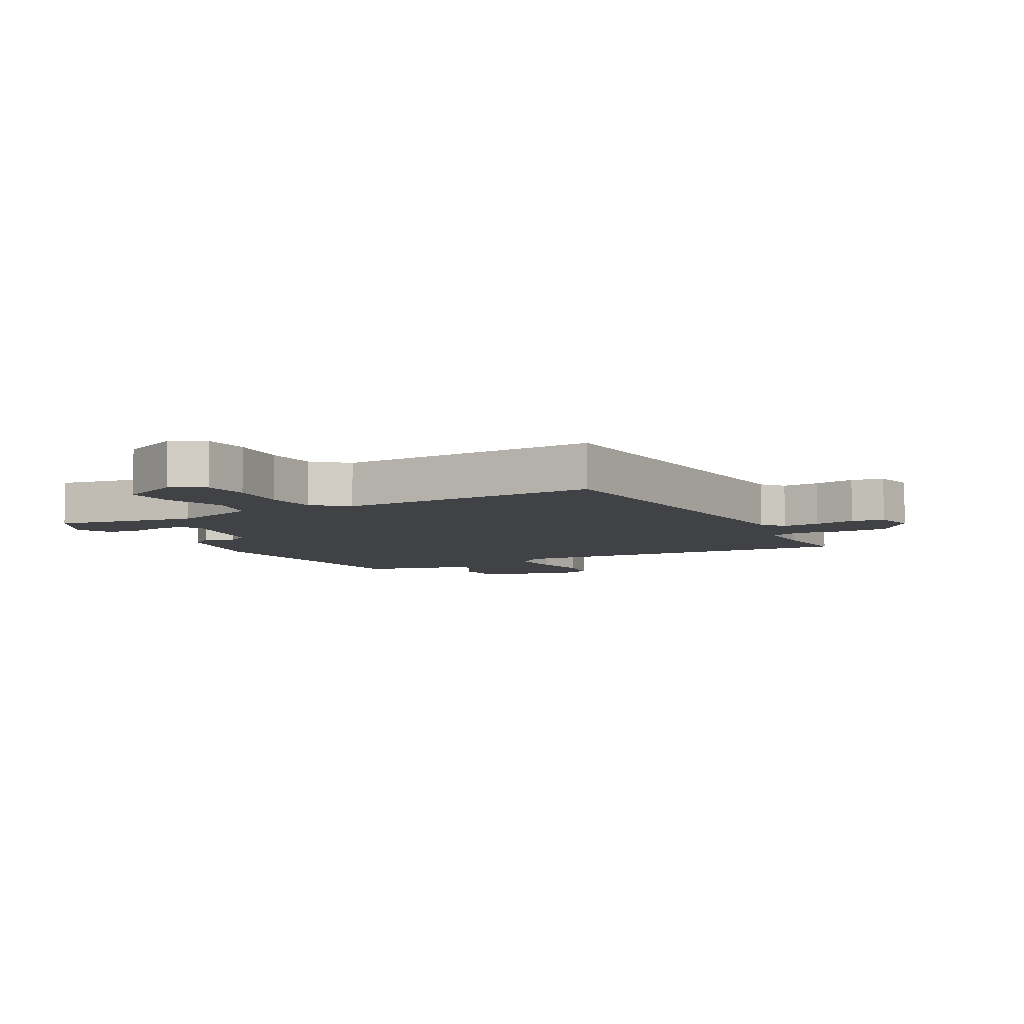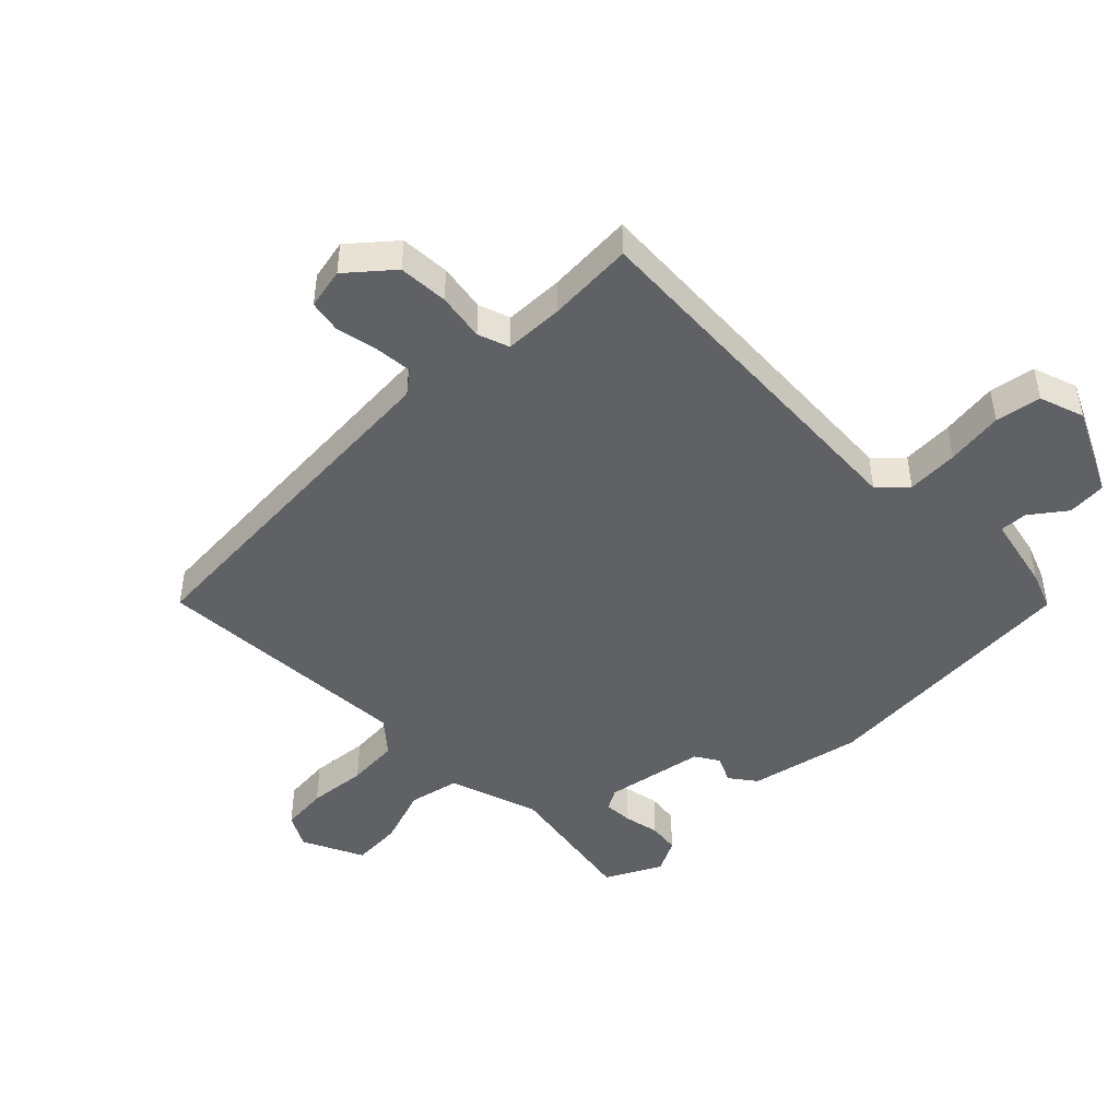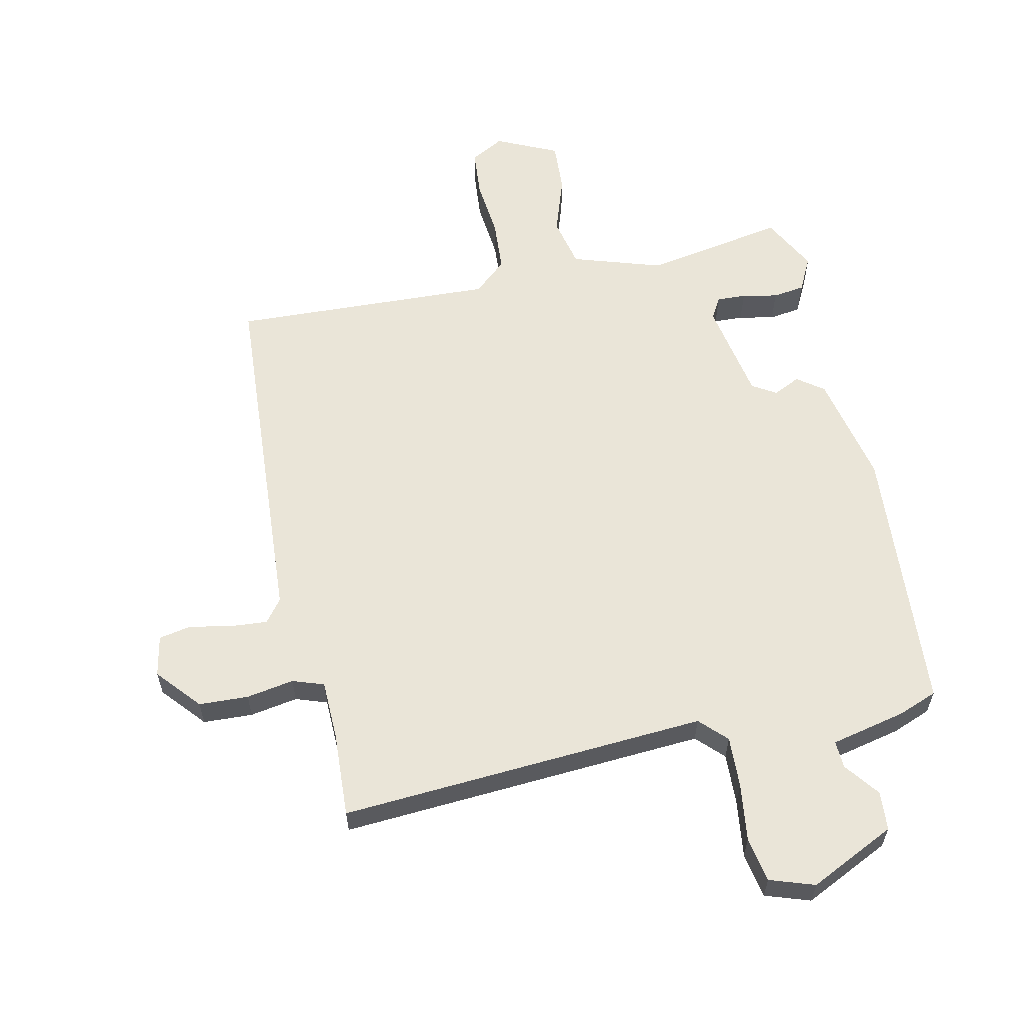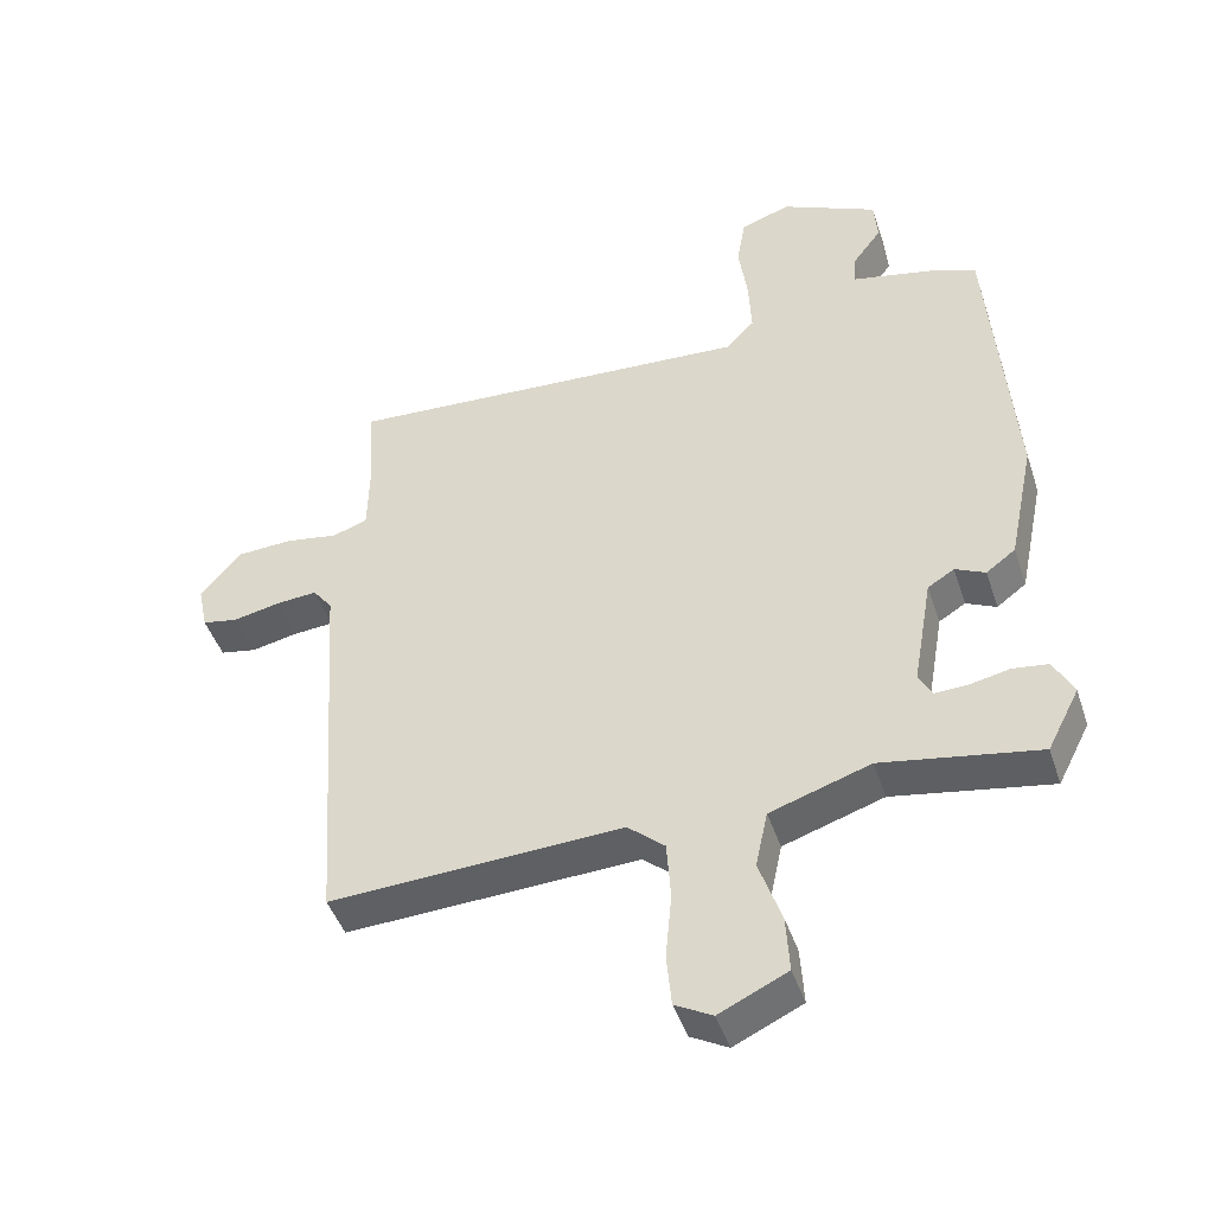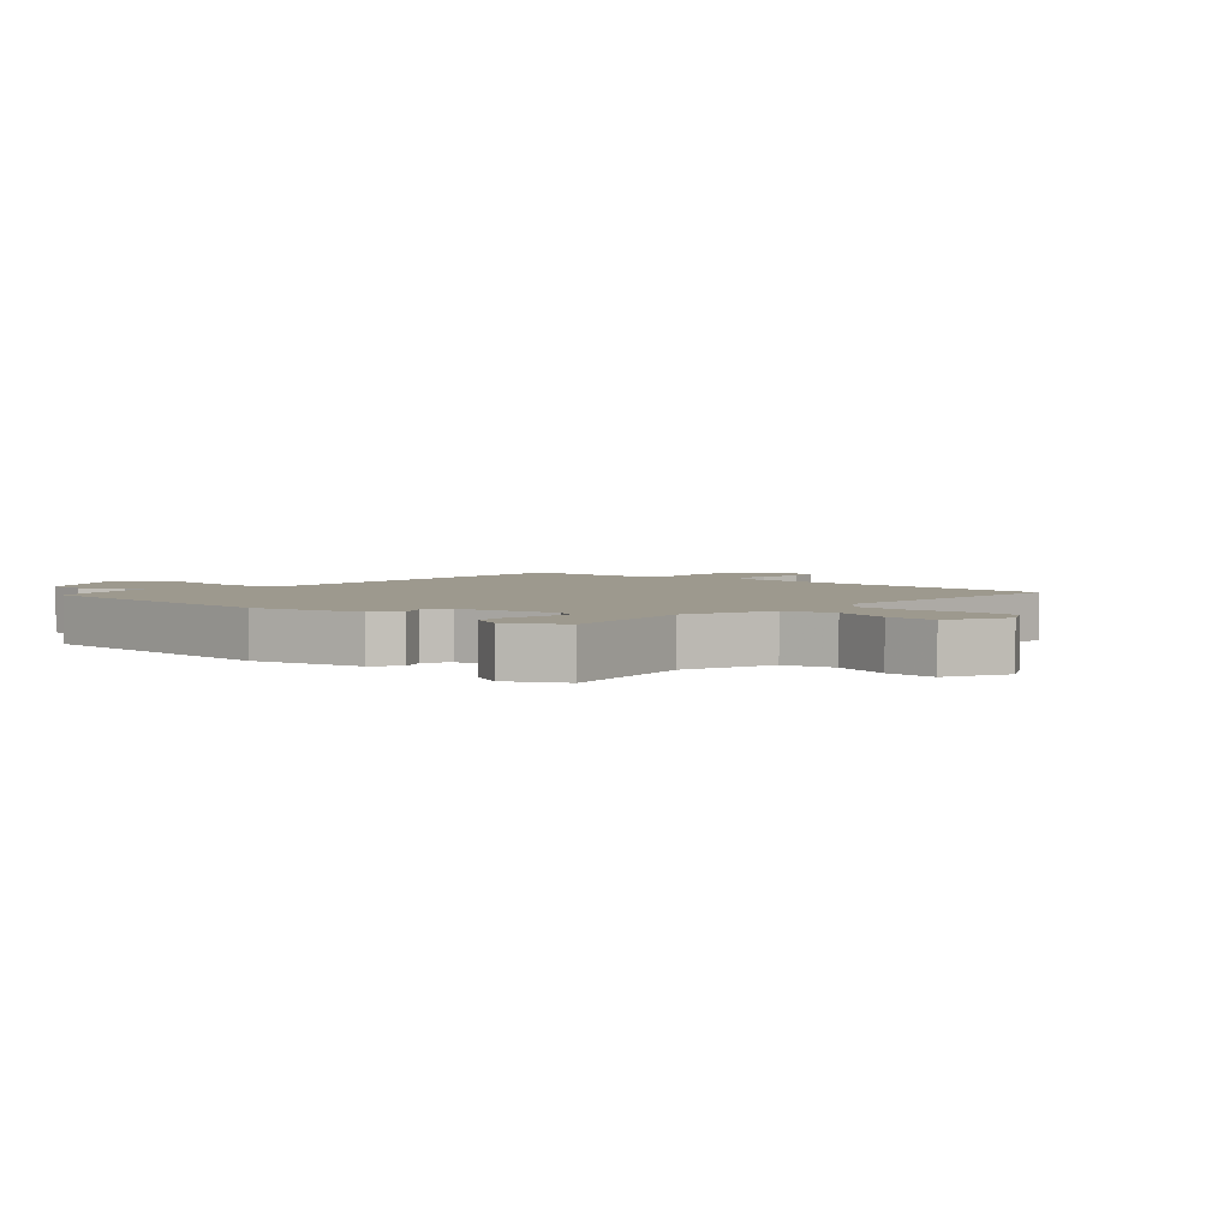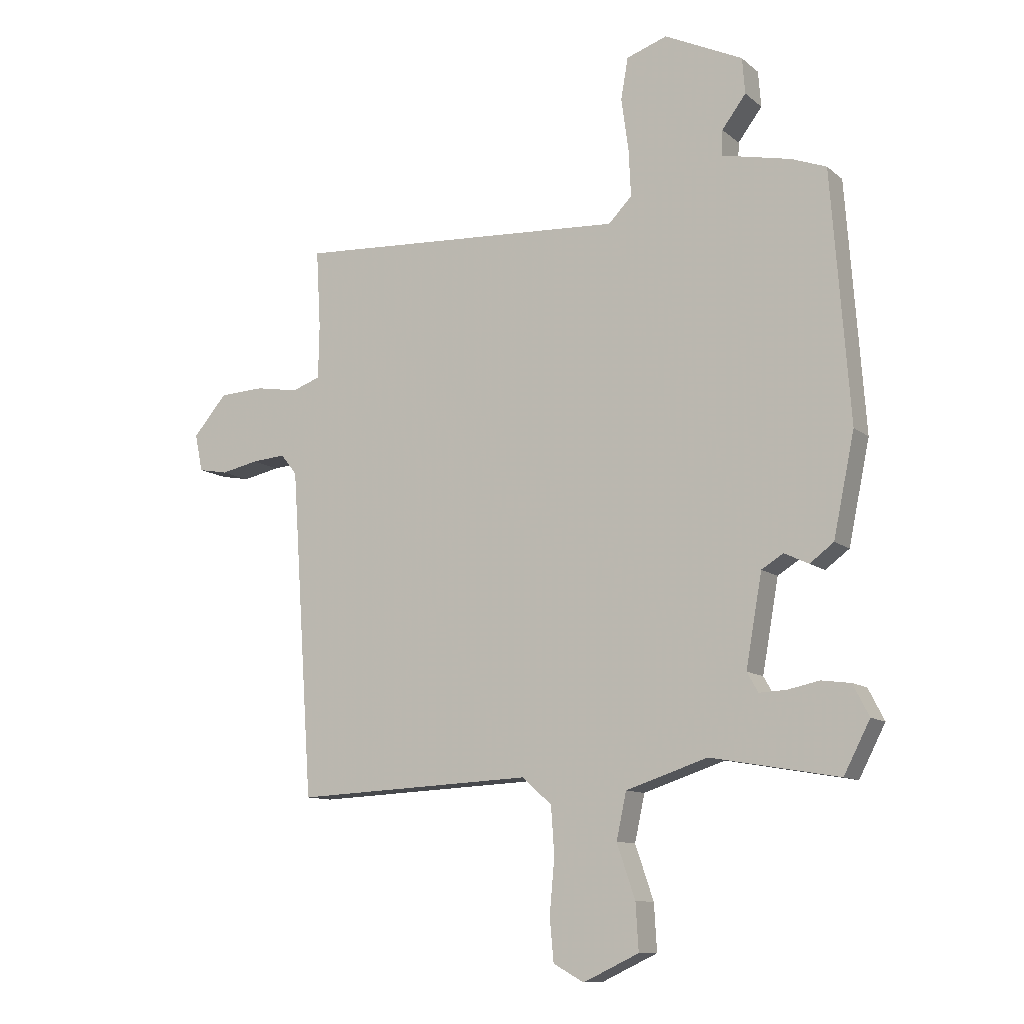
<metadata>
{"format":"obj","ext":"obj","renderer":"f3d","projection":"perspective","resolution":1024,"background":"white","views":[{"elev":-6.5,"azim":-151.5,"up":"+Y"},{"elev":-46.1,"azim":-45.2,"up":"+Y"},{"elev":59.6,"azim":-12.5,"up":"+Y"},{"elev":-45.3,"azim":18.0,"up":"+Z"},{"elev":3.4,"azim":131.8,"up":"+Y"},{"elev":-10.8,"azim":28.6,"up":"+Z"}]}
</metadata>
<code>
v 0.5 0.07 0.5
v 0.533 0.07 0.056
v 0.495 0.07 -0.126
v 0.452 0.07 -0.158
v 0.408 0.07 -0.137
v 0.369 0.07 -0.161
v 0.34 0.07 -0.325
v 0.36 0.07 -0.36
v 0.408 0.07 -0.358
v 0.466 0.07 -0.346
v 0.518 0.07 -0.353
v 0.547 0.07 -0.409
v 0.5 0.07 -0.5
v 0.27 0.07 -0.46
v 0.123 0.07 -0.508
v 0.105 0.07 -0.591
v 0.138 0.07 -0.687
v 0.143 0.07 -0.77
v 0.043 0.07 -0.817
v -0.012 0.07 -0.787
v -0.019 0.07 -0.71
v -0.01 0.07 -0.613
v -0.016 0.07 -0.527
v -0.07 0.07 -0.48
v -0.5 0.07 -0.5
v -0.54 0.07 0.088
v -0.569 0.07 0.125
v -0.63 0.07 0.12
v -0.698 0.07 0.106
v -0.751 0.07 0.116
v -0.765 0.07 0.183
v -0.704 0.07 0.254
v -0.623 0.07 0.258
v -0.545 0.07 0.245
v -0.494 0.07 0.263
v -0.492 0.07 0.36
v -0.5 0.07 0.5
v 0.101 0.07 0.464
v 0.143 0.07 0.507
v 0.139 0.07 0.591
v 0.126 0.07 0.685
v 0.139 0.07 0.759
v 0.212 0.07 0.784
v 0.353 0.07 0.717
v 0.358 0.07 0.653
v 0.315 0.07 0.596
v 0.313 0.07 0.551
v 0.437 0.07 0.524
v 0.5 0 0.5
v 0.533 0 0.056
v 0.495 0 -0.126
v 0.452 0 -0.158
v 0.408 0 -0.137
v 0.369 0 -0.161
v 0.34 0 -0.325
v 0.36 0 -0.36
v 0.408 0 -0.358
v 0.466 0 -0.346
v 0.518 0 -0.353
v 0.547 0 -0.409
v 0.5 0 -0.5
v 0.27 0 -0.46
v 0.123 0 -0.508
v 0.105 0 -0.591
v 0.138 0 -0.687
v 0.143 0 -0.77
v 0.043 0 -0.817
v -0.012 0 -0.787
v -0.019 0 -0.71
v -0.01 0 -0.613
v -0.016 0 -0.527
v -0.07 0 -0.48
v -0.5 0 -0.5
v -0.54 0 0.088
v -0.569 0 0.125
v -0.63 0 0.12
v -0.698 0 0.106
v -0.751 0 0.116
v -0.765 0 0.183
v -0.704 0 0.254
v -0.623 0 0.258
v -0.545 0 0.245
v -0.494 0 0.263
v -0.492 0 0.36
v -0.5 0 0.5
v 0.101 0 0.464
v 0.143 0 0.507
v 0.139 0 0.591
v 0.126 0 0.685
v 0.139 0 0.759
v 0.212 0 0.784
v 0.353 0 0.717
v 0.358 0 0.653
v 0.315 0 0.596
v 0.313 0 0.551
v 0.437 0 0.524
f 3 4 5
f 2 3 5
f 1 2 5
f 48 1 5
f 47 48 5
f 44 45 46
f 43 44 46
f 42 43 46
f 41 42 46
f 40 41 46
f 39 40 46 47
f 47 5 6
f 39 47 6
f 38 39 6
f 38 6 7
f 37 38 7
f 36 37 7
f 32 33 34
f 31 32 34
f 30 31 34
f 29 30 34
f 28 29 34
f 27 28 34 35
f 26 27 35
f 24 25 26 35
f 36 7 8
f 35 36 8
f 24 35 8
f 23 24 8
f 20 21 22
f 19 20 22
f 18 19 22
f 17 18 22
f 16 17 22
f 15 16 22 23
f 12 13 14
f 11 12 14
f 10 11 14
f 9 10 14
f 14 15 23
f 9 14 23
f 8 9 23
f 53 52 51
f 53 51 50
f 53 50 49
f 53 49 96
f 53 96 95
f 94 93 92
f 94 92 91
f 94 91 90
f 94 90 89
f 94 89 88
f 95 94 88 87
f 54 53 95
f 54 95 87
f 54 87 86
f 55 54 86
f 55 86 85
f 55 85 84
f 82 81 80
f 82 80 79
f 82 79 78
f 82 78 77
f 82 77 76
f 83 82 76 75
f 83 75 74
f 83 74 73 72
f 56 55 84
f 56 84 83
f 56 83 72
f 56 72 71
f 70 69 68
f 70 68 67
f 70 67 66
f 70 66 65
f 70 65 64
f 71 70 64 63
f 62 61 60
f 62 60 59
f 62 59 58
f 62 58 57
f 71 63 62
f 71 62 57
f 71 57 56
f 1 49 50 2
f 2 50 51 3
f 3 51 52 4
f 4 52 53 5
f 5 53 54 6
f 6 54 55 7
f 7 55 56 8
f 8 56 57 9
f 9 57 58 10
f 10 58 59 11
f 11 59 60 12
f 12 60 61 13
f 13 61 62 14
f 14 62 63 15
f 15 63 64 16
f 16 64 65 17
f 17 65 66 18
f 18 66 67 19
f 19 67 68 20
f 20 68 69 21
f 21 69 70 22
f 22 70 71 23
f 23 71 72 24
f 24 72 73 25
f 25 73 74 26
f 26 74 75 27
f 27 75 76 28
f 28 76 77 29
f 29 77 78 30
f 30 78 79 31
f 31 79 80 32
f 32 80 81 33
f 33 81 82 34
f 34 82 83 35
f 35 83 84 36
f 36 84 85 37
f 37 85 86 38
f 38 86 87 39
f 39 87 88 40
f 40 88 89 41
f 41 89 90 42
f 42 90 91 43
f 43 91 92 44
f 44 92 93 45
f 45 93 94 46
f 46 94 95 47
f 47 95 96 48
f 48 96 49 1

</code>
